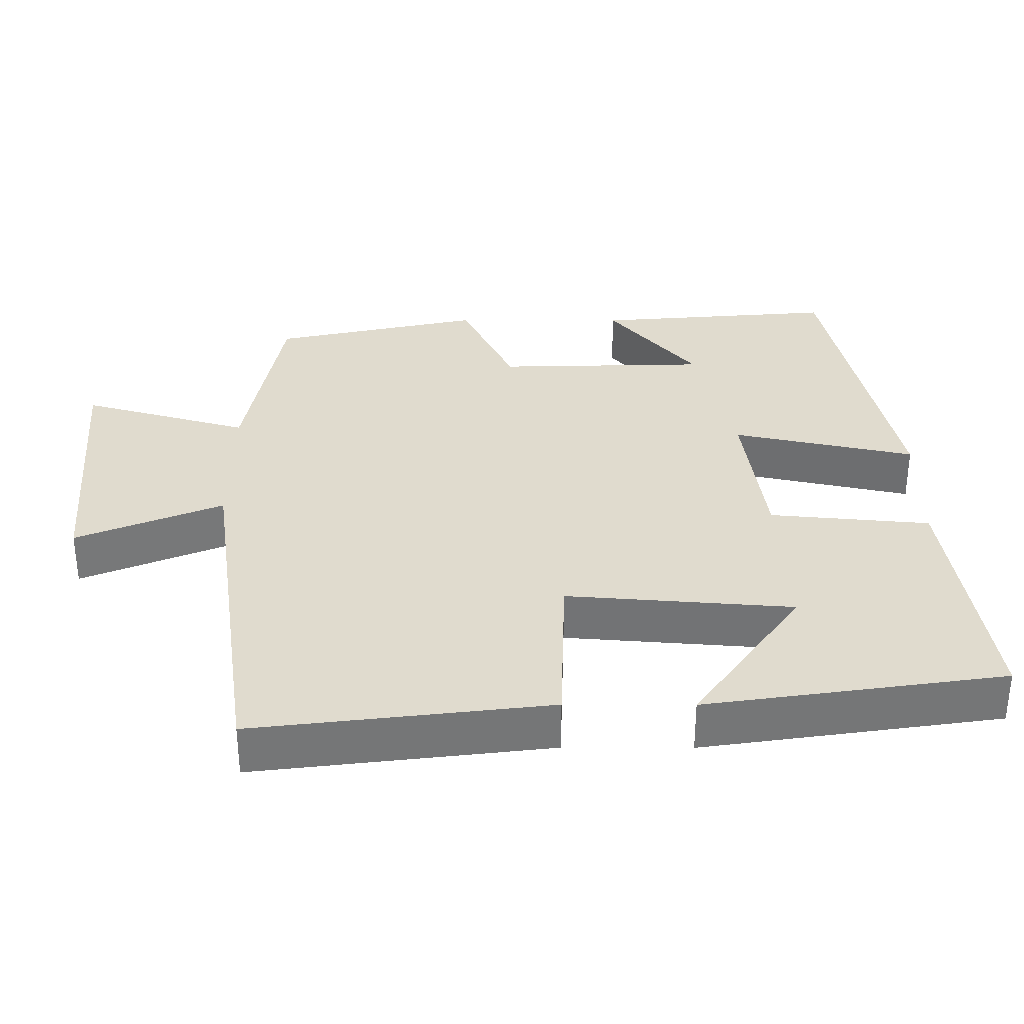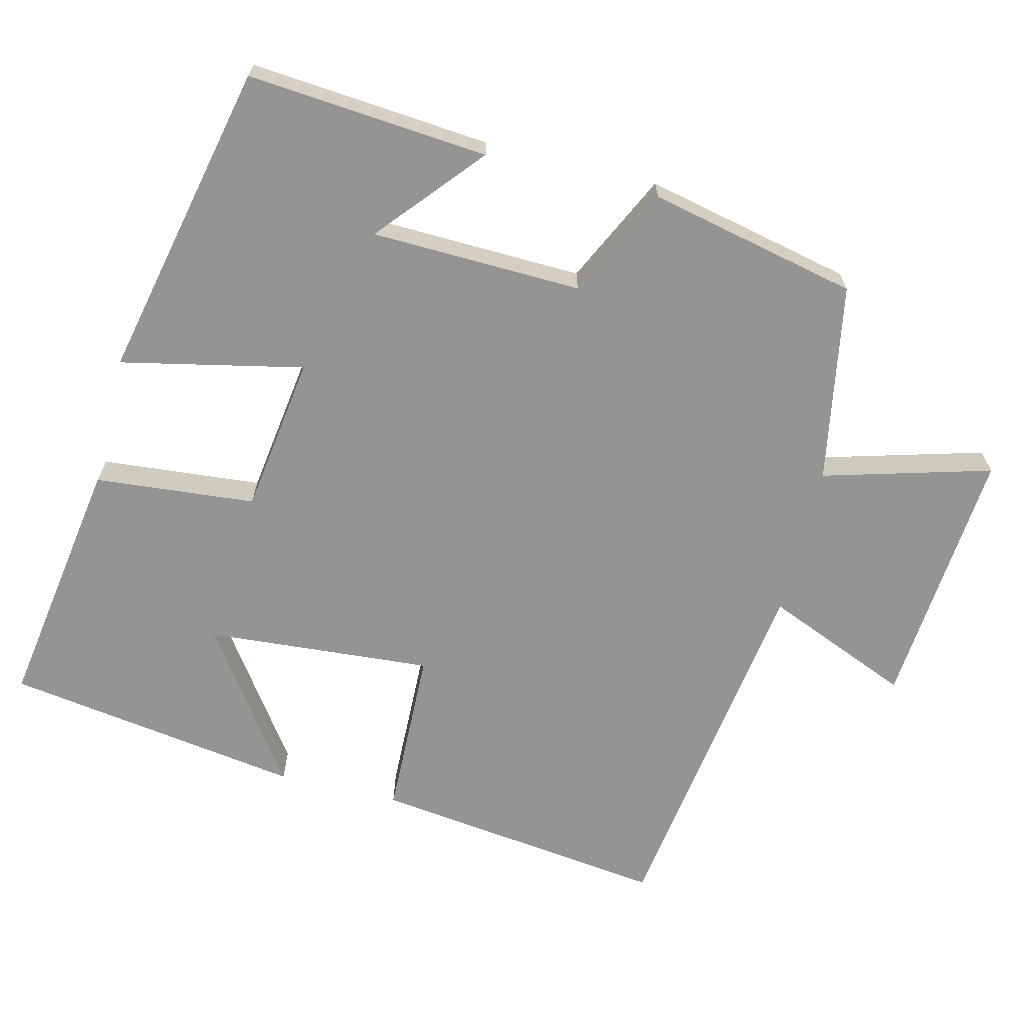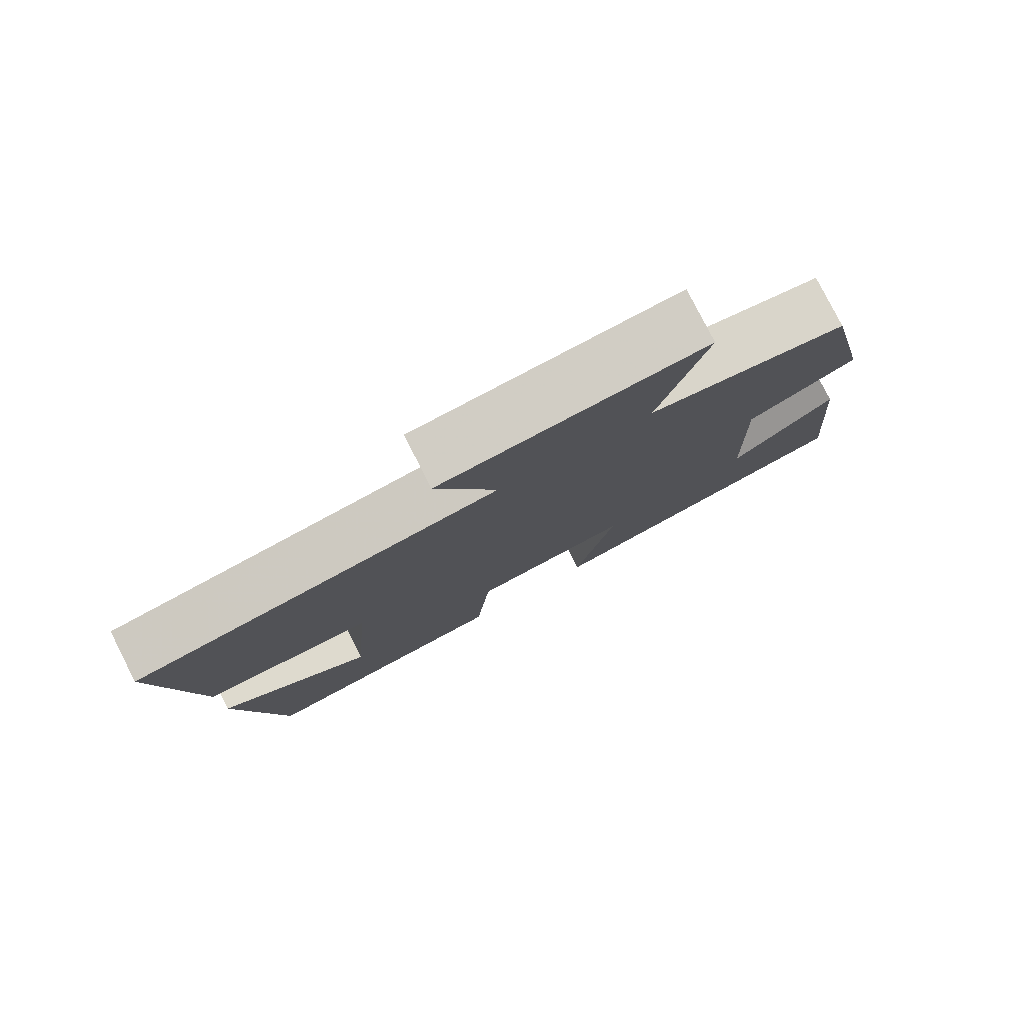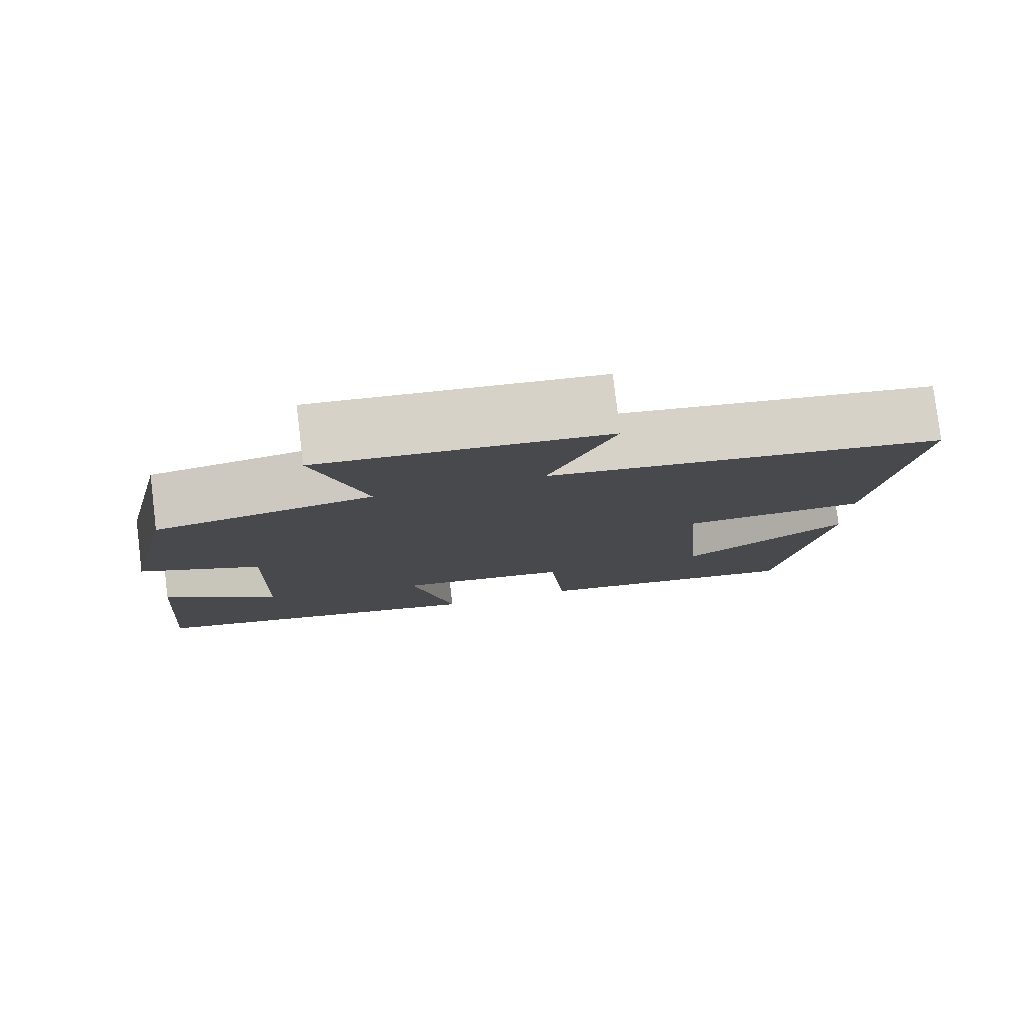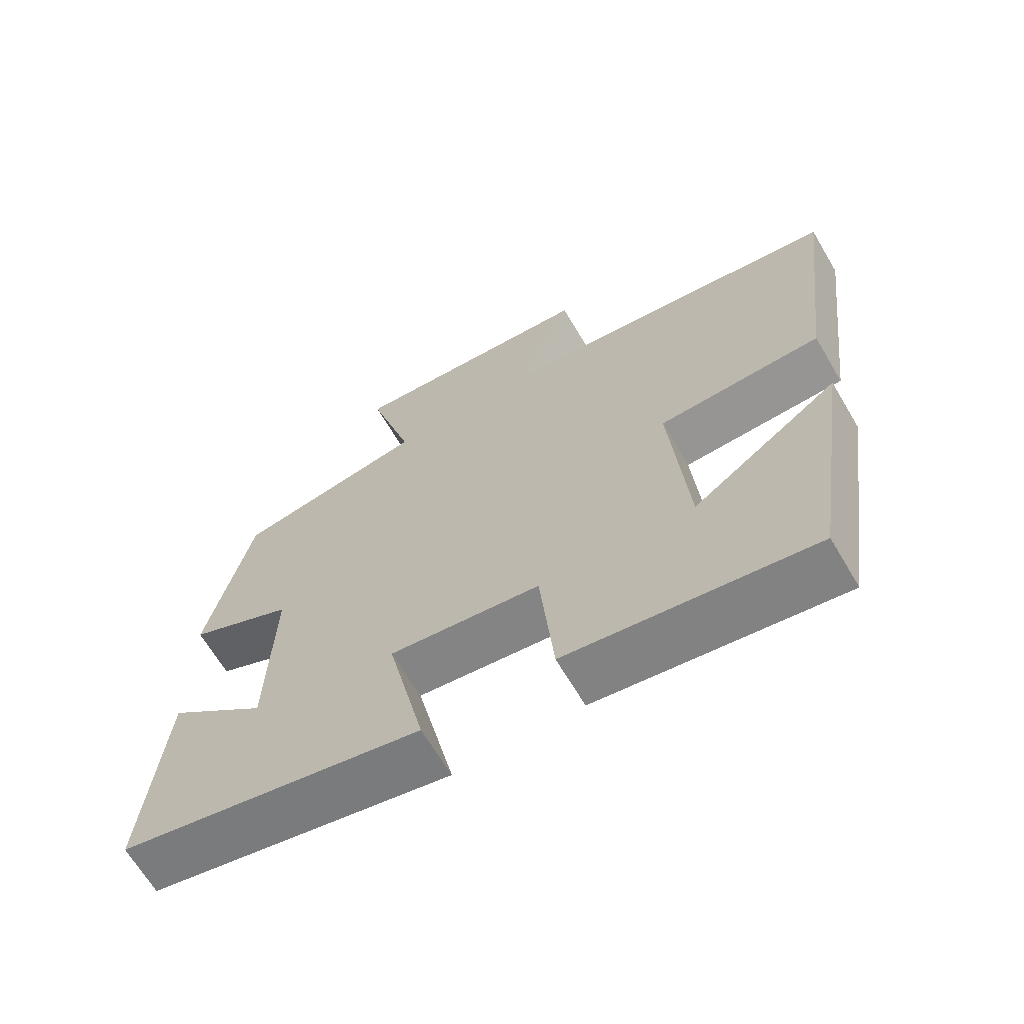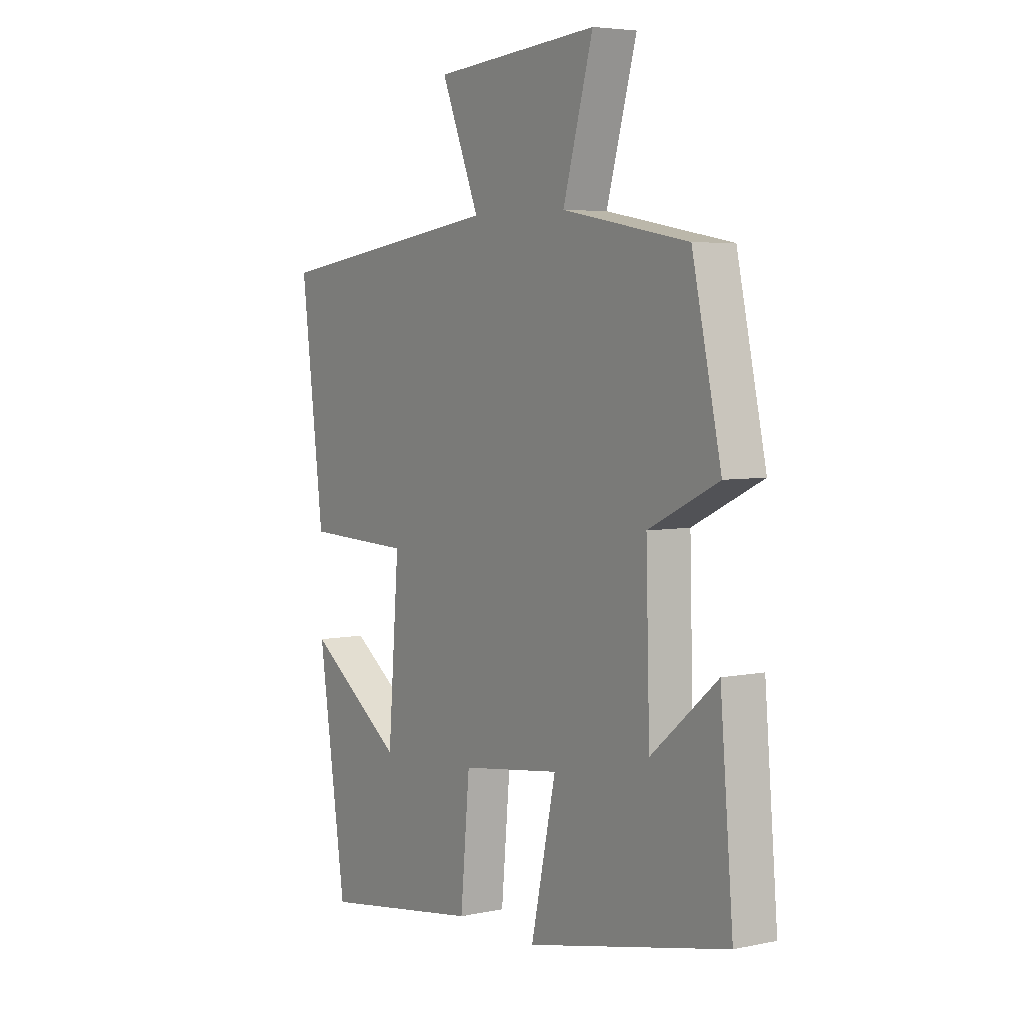
<metadata>
{"format":"obj","ext":"obj","renderer":"f3d","projection":"perspective","resolution":1024,"background":"white","views":[{"elev":33.7,"azim":90.2,"up":"+Y"},{"elev":-67.0,"azim":-103.9,"up":"+Y"},{"elev":79.6,"azim":153.1,"up":"+Z"},{"elev":79.7,"azim":-6.9,"up":"+Z"},{"elev":-66.5,"azim":30.6,"up":"+Z"},{"elev":4.9,"azim":-123.5,"up":"+Z"}]}
</metadata>
<code>
v 0.55 0.07 0.428
v 0.5 0.07 0.024
v 0.267 0.07 0.017
v 0.291 0.07 -0.293
v 0.5 0.07 -0.146
v 0.439 0.07 -0.554
v 0.09 0.07 -0.5
v 0.07 0.07 -0.28
v -0.146 0.07 -0.25
v -0.092 0.07 -0.5
v -0.528 0.07 -0.405
v -0.5 0.07 -0.075
v -0.357 0.07 -0.196
v -0.349 0.07 0.092
v -0.5 0.07 0.165
v -0.437 0.07 0.451
v -0.164 0.07 0.5
v -0.229 0.07 0.73
v 0.131 0.07 0.7
v 0.048 0.07 0.5
v 0.55 0 0.428
v 0.5 0 0.024
v 0.267 0 0.017
v 0.291 0 -0.293
v 0.5 0 -0.146
v 0.439 0 -0.554
v 0.09 0 -0.5
v 0.07 0 -0.28
v -0.146 0 -0.25
v -0.092 0 -0.5
v -0.528 0 -0.405
v -0.5 0 -0.075
v -0.357 0 -0.196
v -0.349 0 0.092
v -0.5 0 0.165
v -0.437 0 0.451
v -0.164 0 0.5
v -0.229 0 0.73
v 0.131 0 0.7
v 0.048 0 0.5
f 17 18 19 20
f 14 15 16 17
f 13 14 17 20
f 10 11 12 13
f 9 10 13
f 8 9 13 20
f 4 5 6 7
f 3 4 7 8
f 20 1 2 3
f 3 8 20
f 40 39 38 37
f 37 36 35 34
f 40 37 34 33
f 33 32 31 30
f 33 30 29
f 40 33 29 28
f 27 26 25 24
f 28 27 24 23
f 23 22 21 40
f 40 28 23
f 1 21 22 2
f 2 22 23 3
f 3 23 24 4
f 4 24 25 5
f 5 25 26 6
f 6 26 27 7
f 7 27 28 8
f 8 28 29 9
f 9 29 30 10
f 10 30 31 11
f 11 31 32 12
f 12 32 33 13
f 13 33 34 14
f 14 34 35 15
f 15 35 36 16
f 16 36 37 17
f 17 37 38 18
f 18 38 39 19
f 19 39 40 20
f 20 40 21 1

</code>
